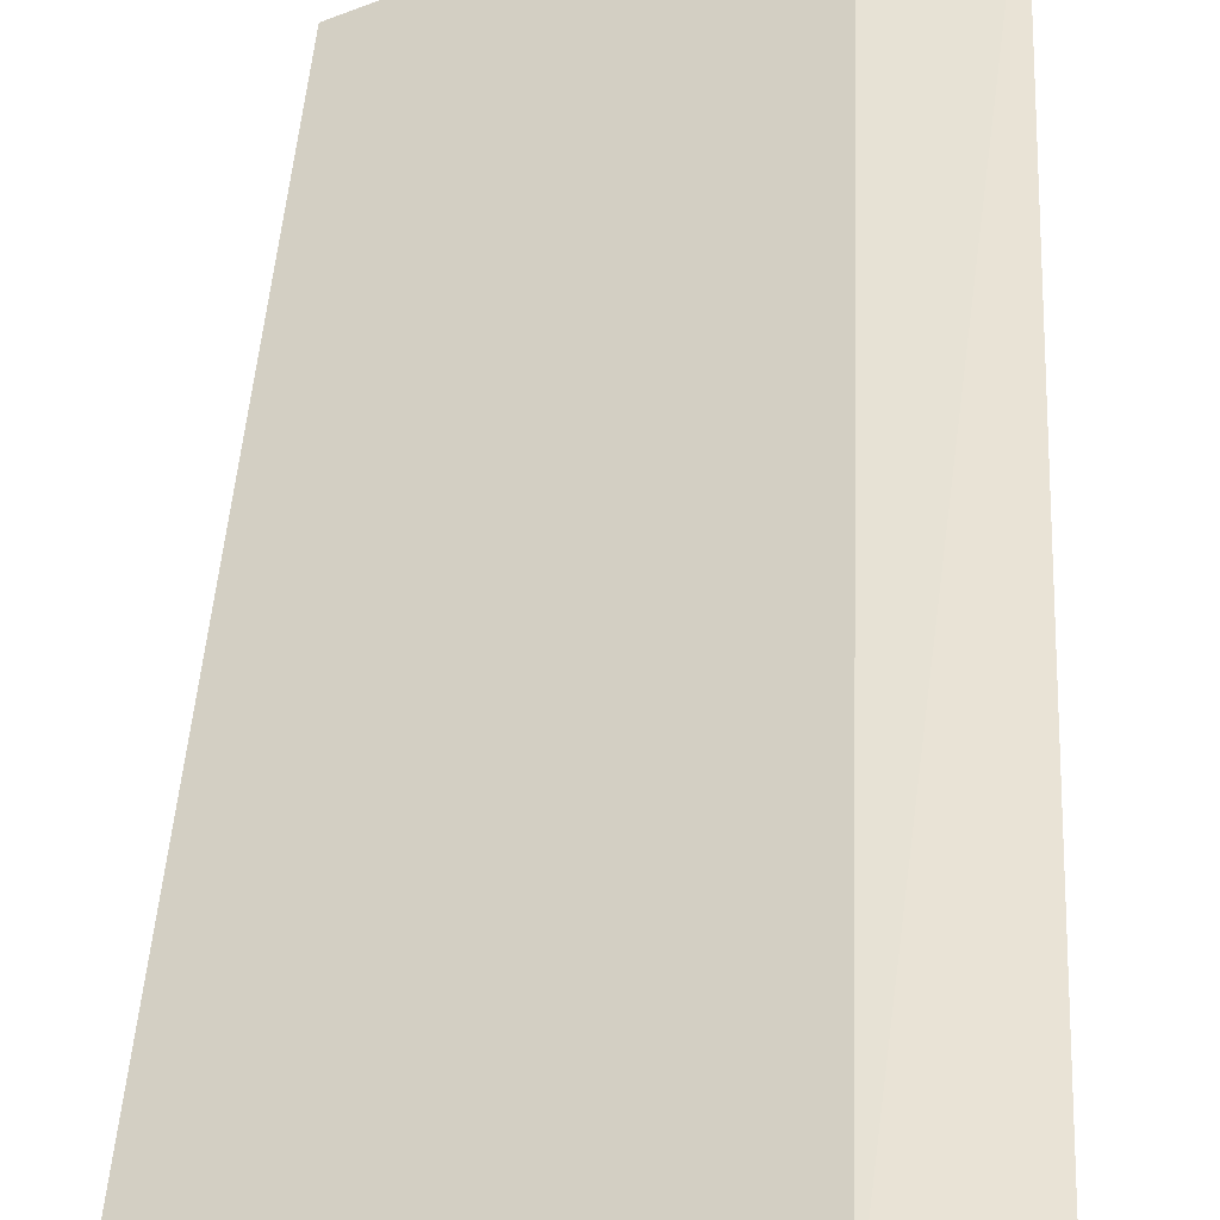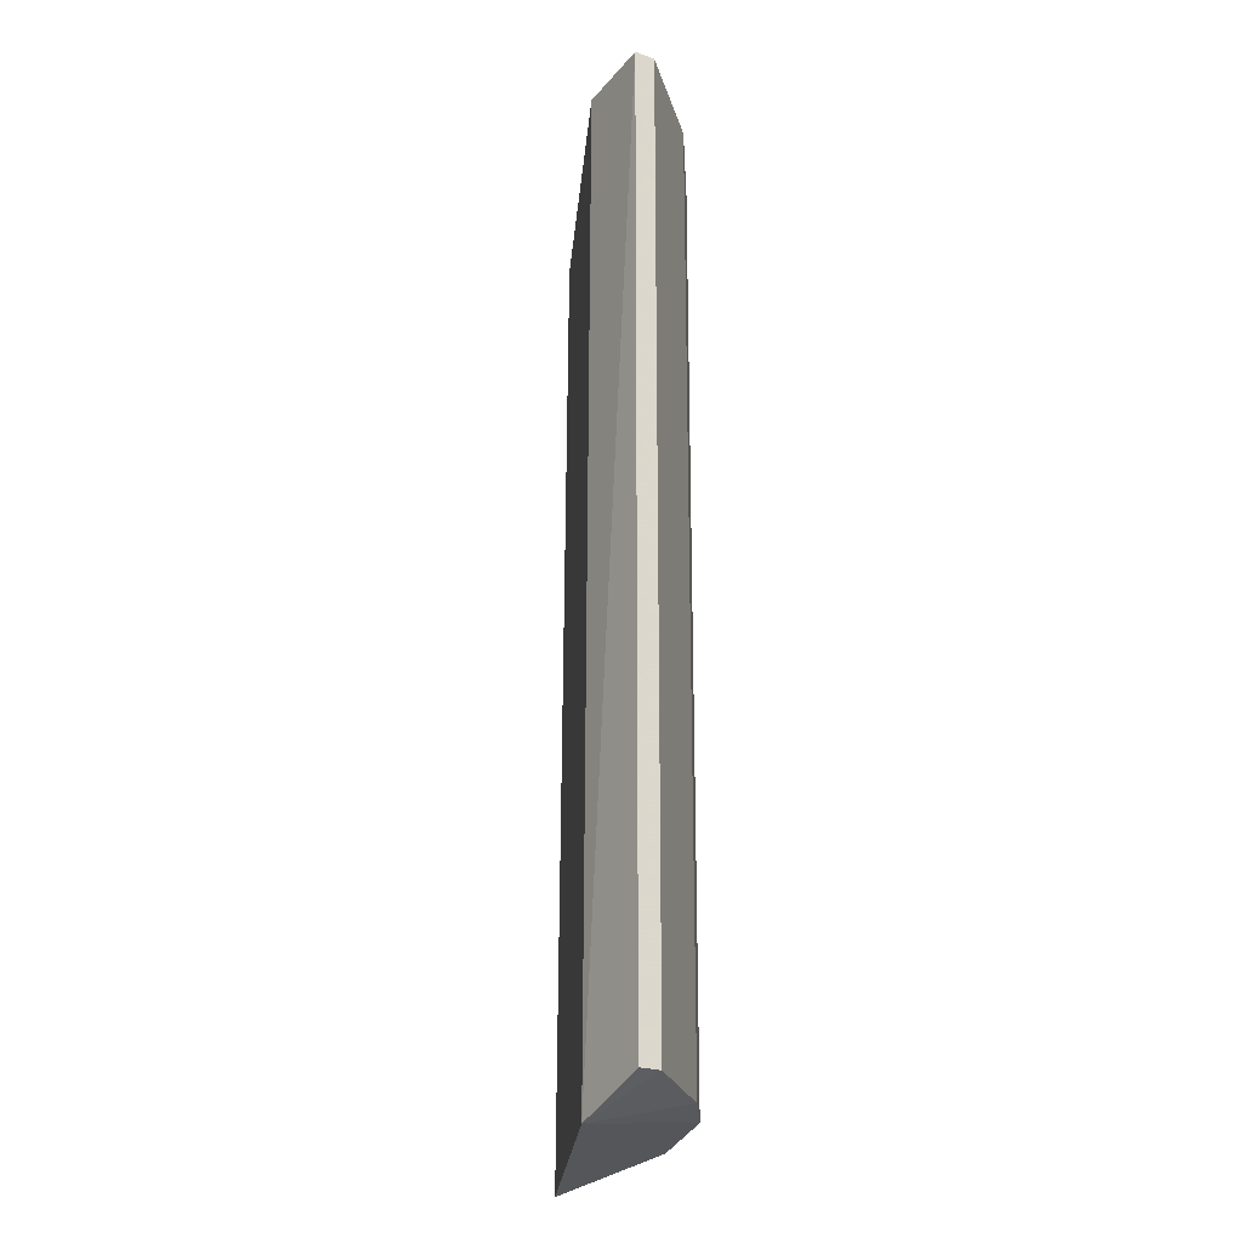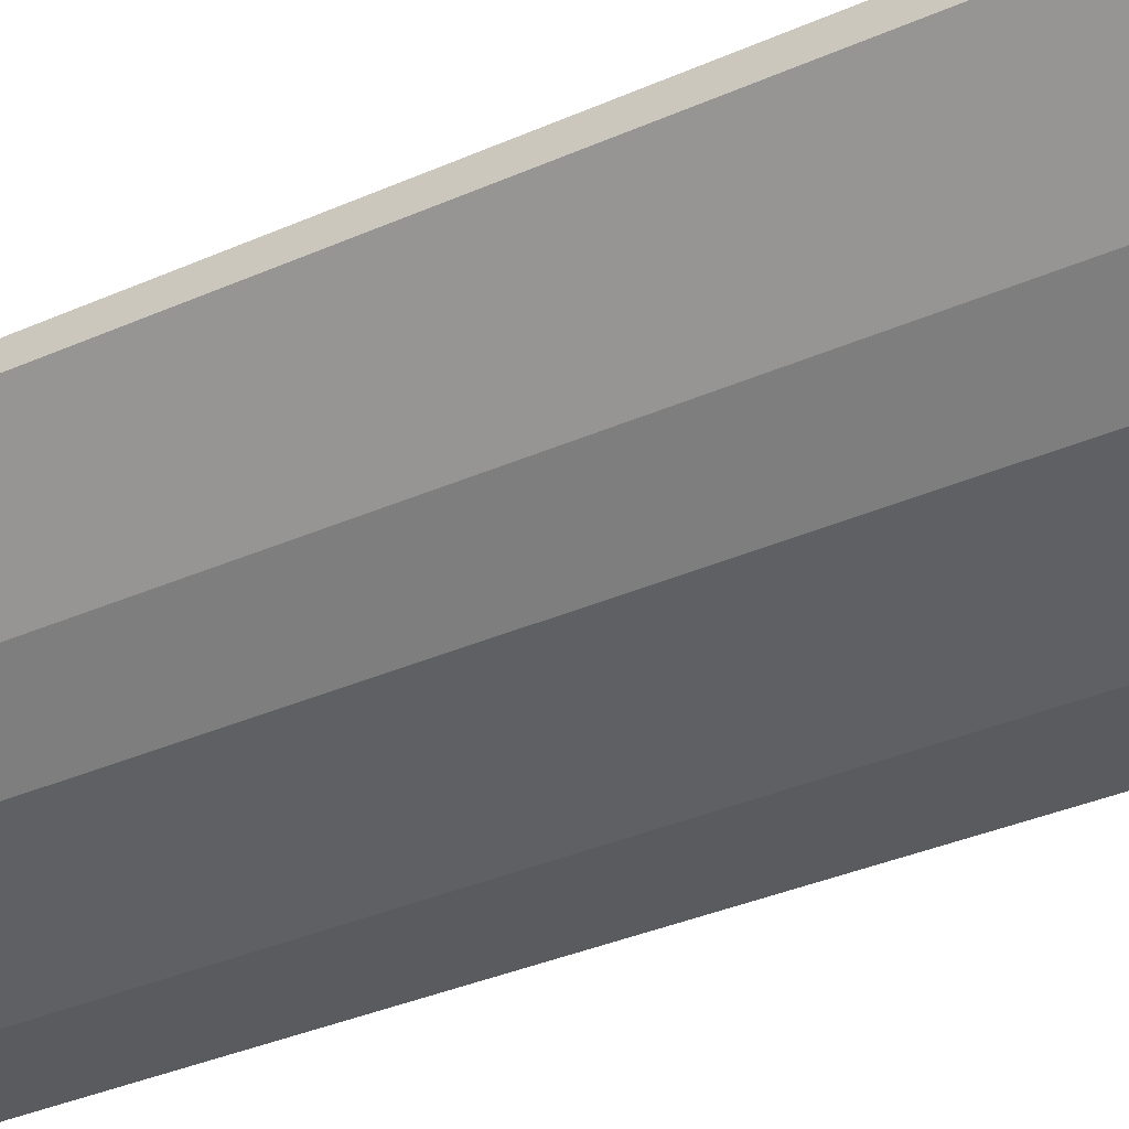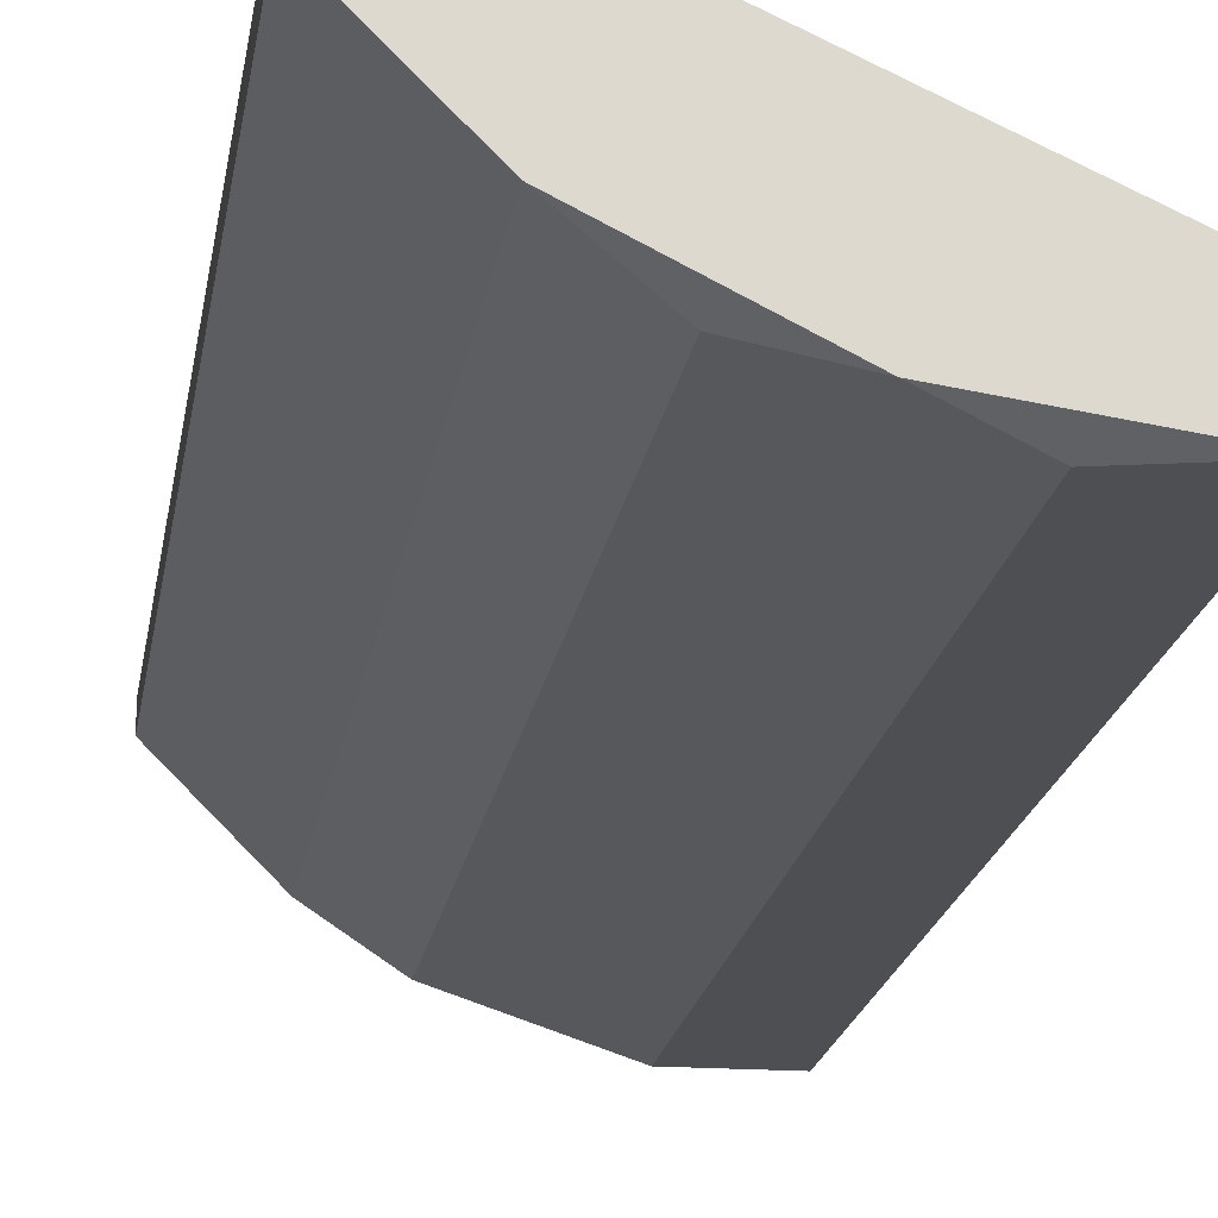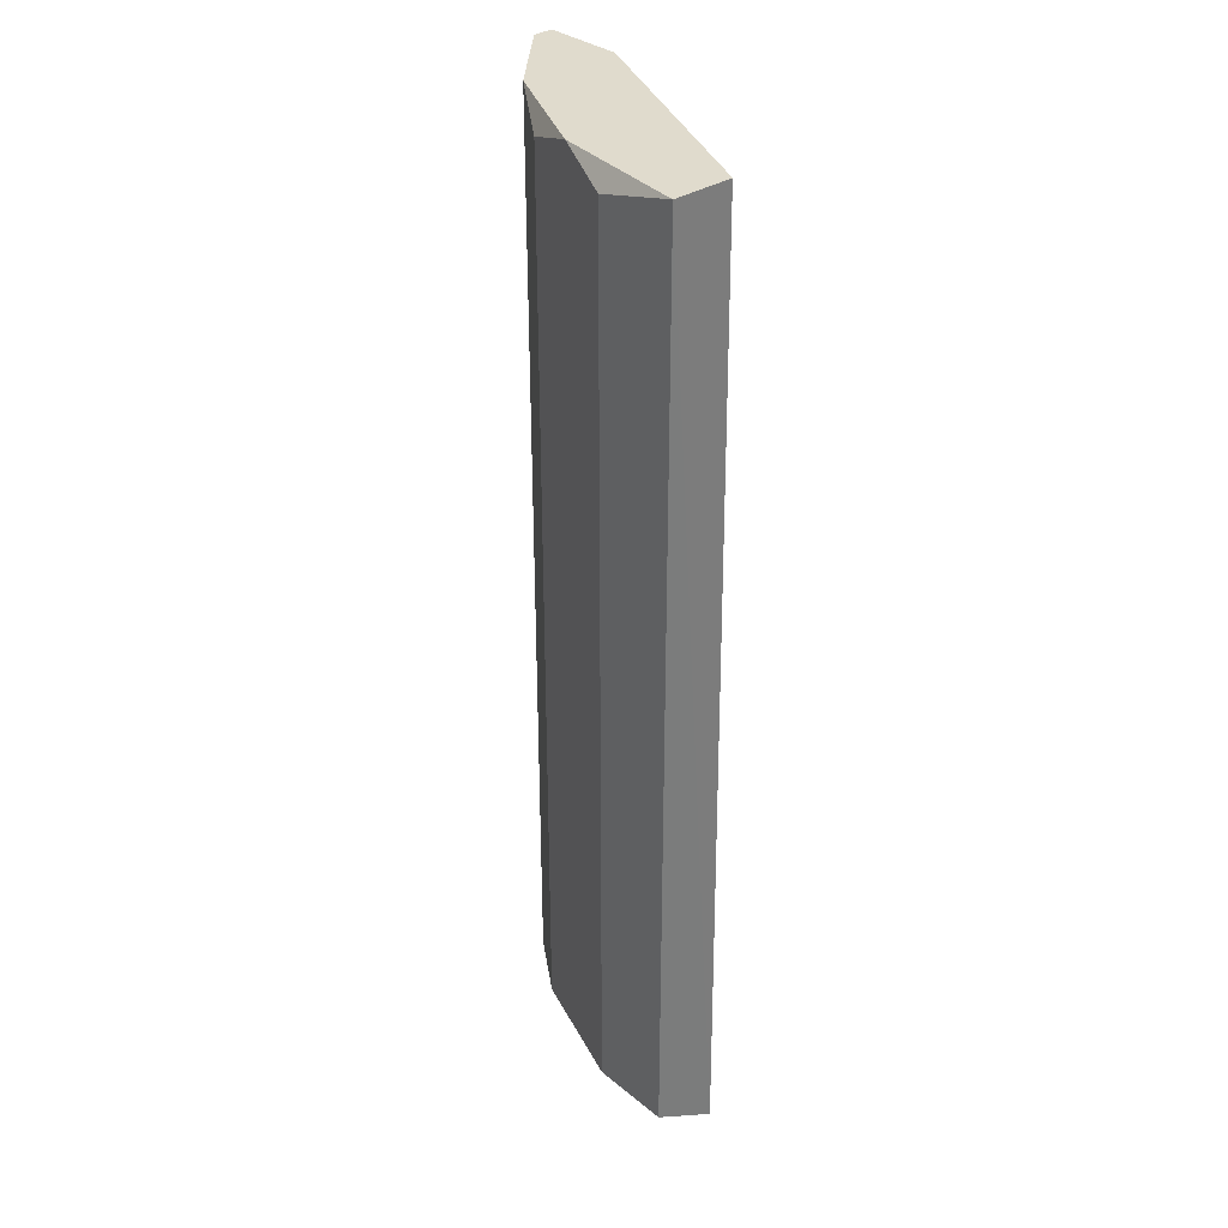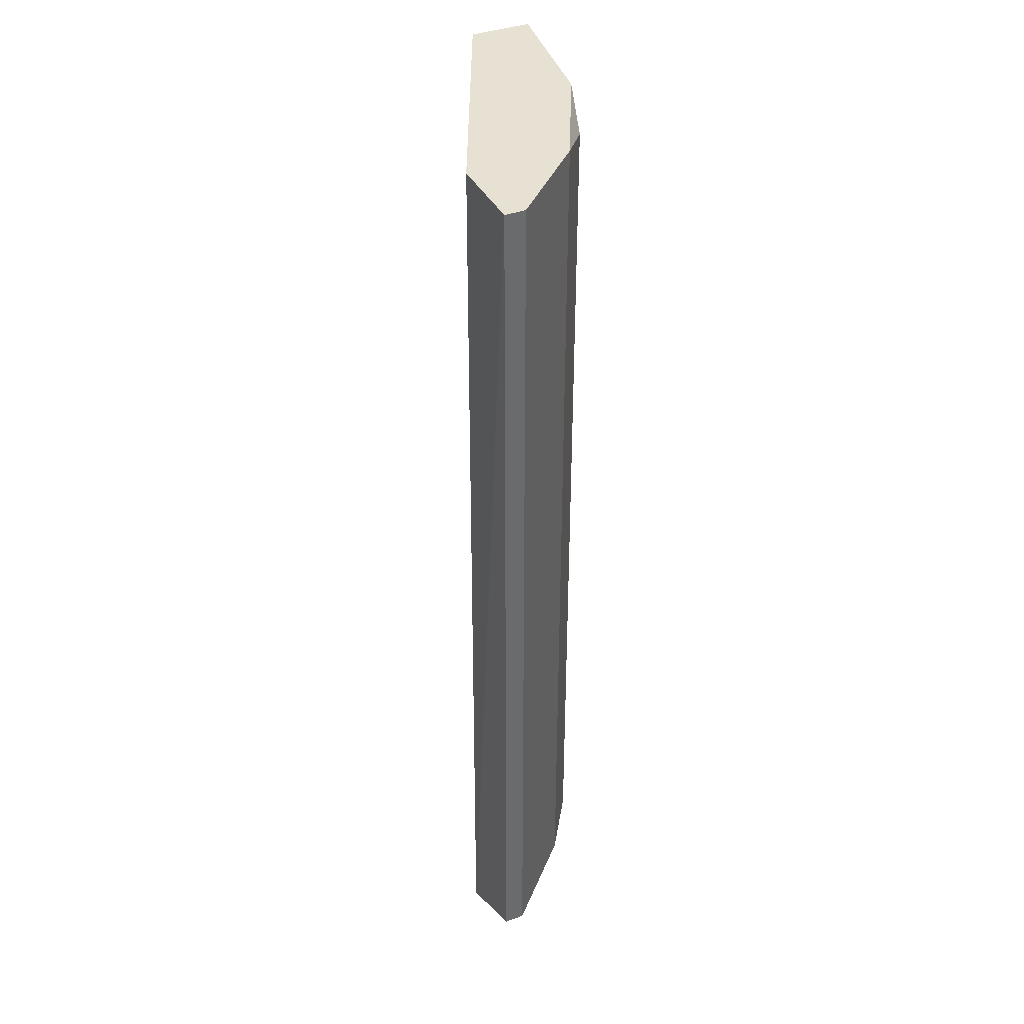
<metadata>
{"format":"obj","ext":"obj","renderer":"f3d","projection":"perspective","resolution":1024,"background":"white","views":[{"elev":40.7,"azim":2.6,"up":"+Z"},{"elev":-24.6,"azim":59.9,"up":"+Y"},{"elev":-33.5,"azim":121.5,"up":"+Z"},{"elev":-17.8,"azim":171.9,"up":"+Z"},{"elev":33.2,"azim":-132.2,"up":"+Y"},{"elev":38.6,"azim":65.4,"up":"+Y"}]}
</metadata>
<code>
v 0.08699 0.2833 -0.1553
v -0.09787 -0.2169 -0.2423
v -0.05437 -0.2169 -0.2423
v 0.04645 -0.2321 -0.1415
v -0.09787 0.2833 -0.2097
v -0.05437 0.2724 -0.2423
v 0.04347 -0.2169 -0.1988
v -0.1035 -0.2321 -0.2107
v 0.04347 0.2833 -0.1444
v 0.01085 0.2724 -0.2205
v 0.08699 -0.2169 -0.1444
v -0.09787 0.2833 -0.2423
v 0.01085 -0.2169 -0.2205
v 0.08699 0.2833 -0.1444
v 0.04347 0.2833 -0.1988
v 0.08699 -0.2169 -0.1553
v -0.02174 0.2833 -0.2314
f 12 15 17
f 3 2 6
f 2 3 8
f 4 5 8
f 1 5 9
f 5 4 9
f 5 1 12
f 6 2 12
f 2 8 12
f 8 5 12
f 7 4 13
f 8 3 13
f 4 8 13
f 10 7 13
f 1 9 14
f 9 4 14
f 4 11 14
f 11 1 14
f 1 7 15
f 7 10 15
f 12 1 15
f 4 7 16
f 7 1 16
f 11 4 16
f 1 11 16
f 3 6 17
f 6 12 17
f 13 3 17
f 10 13 17
f 15 10 17

</code>
